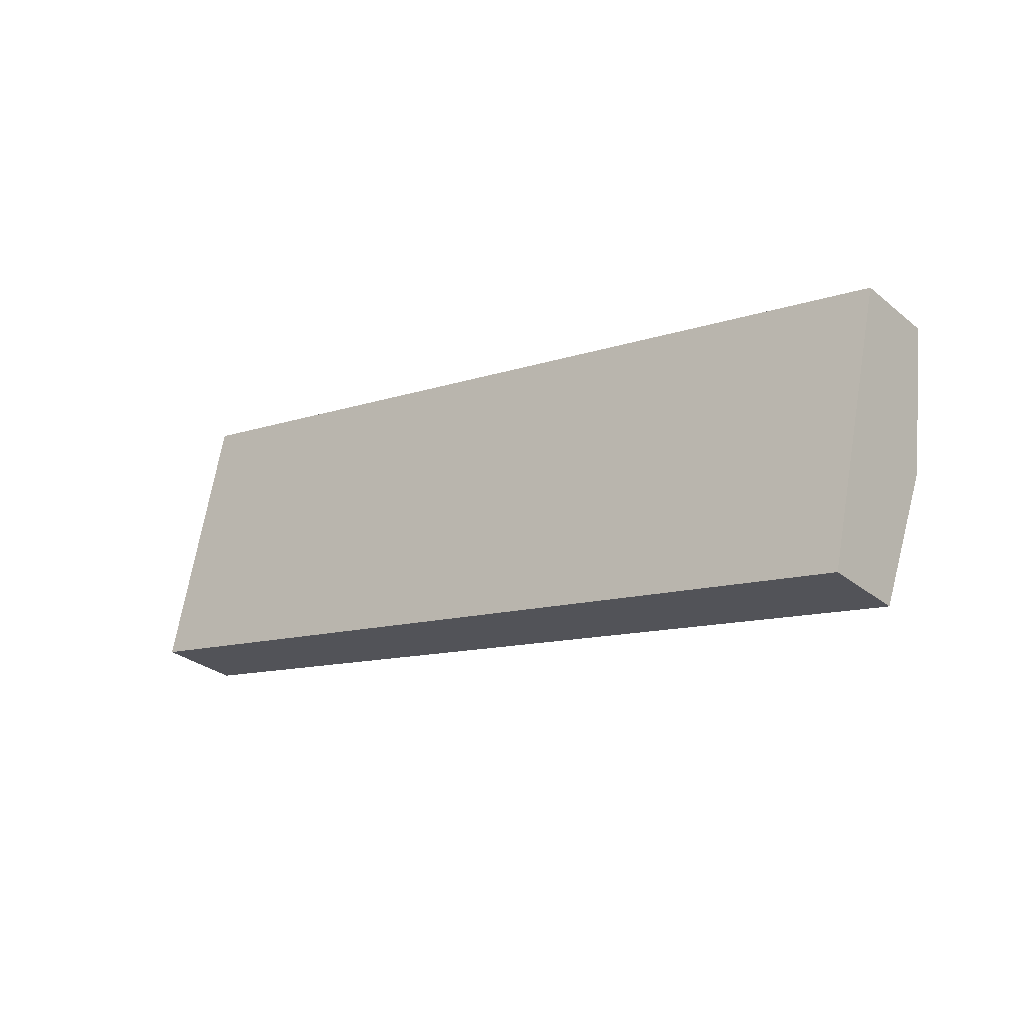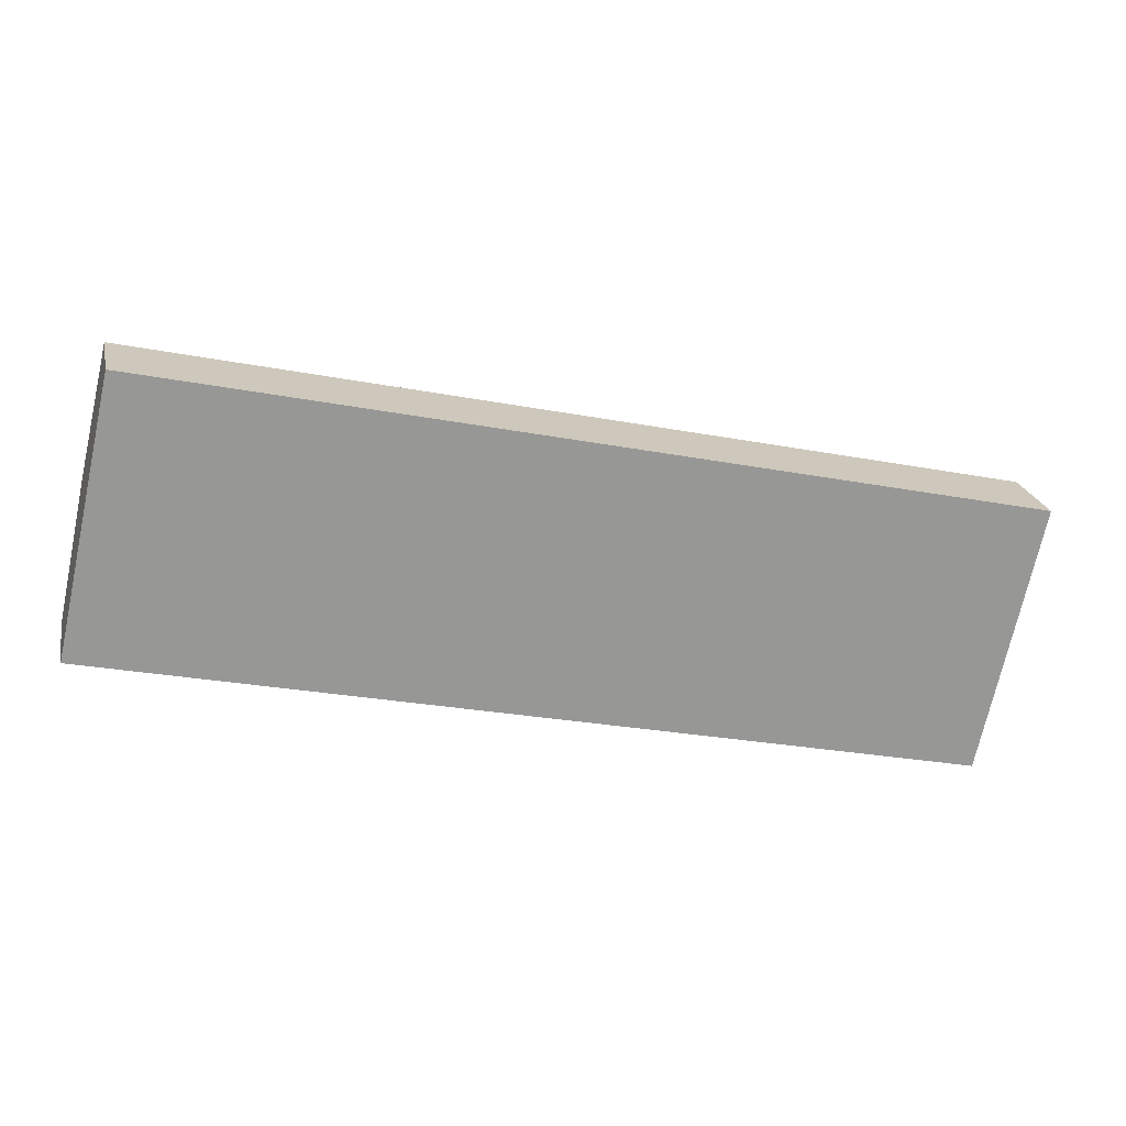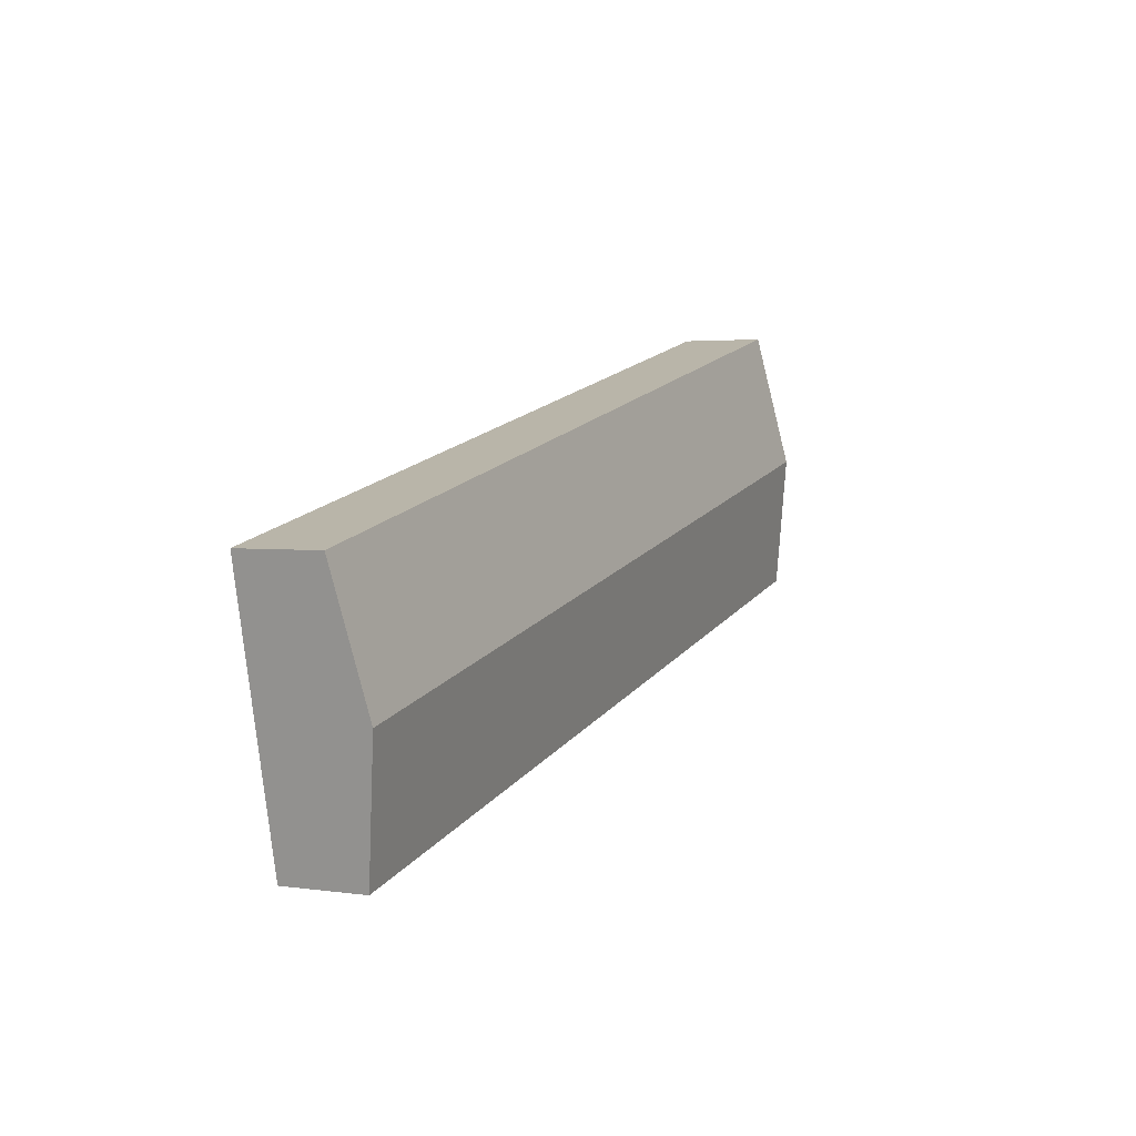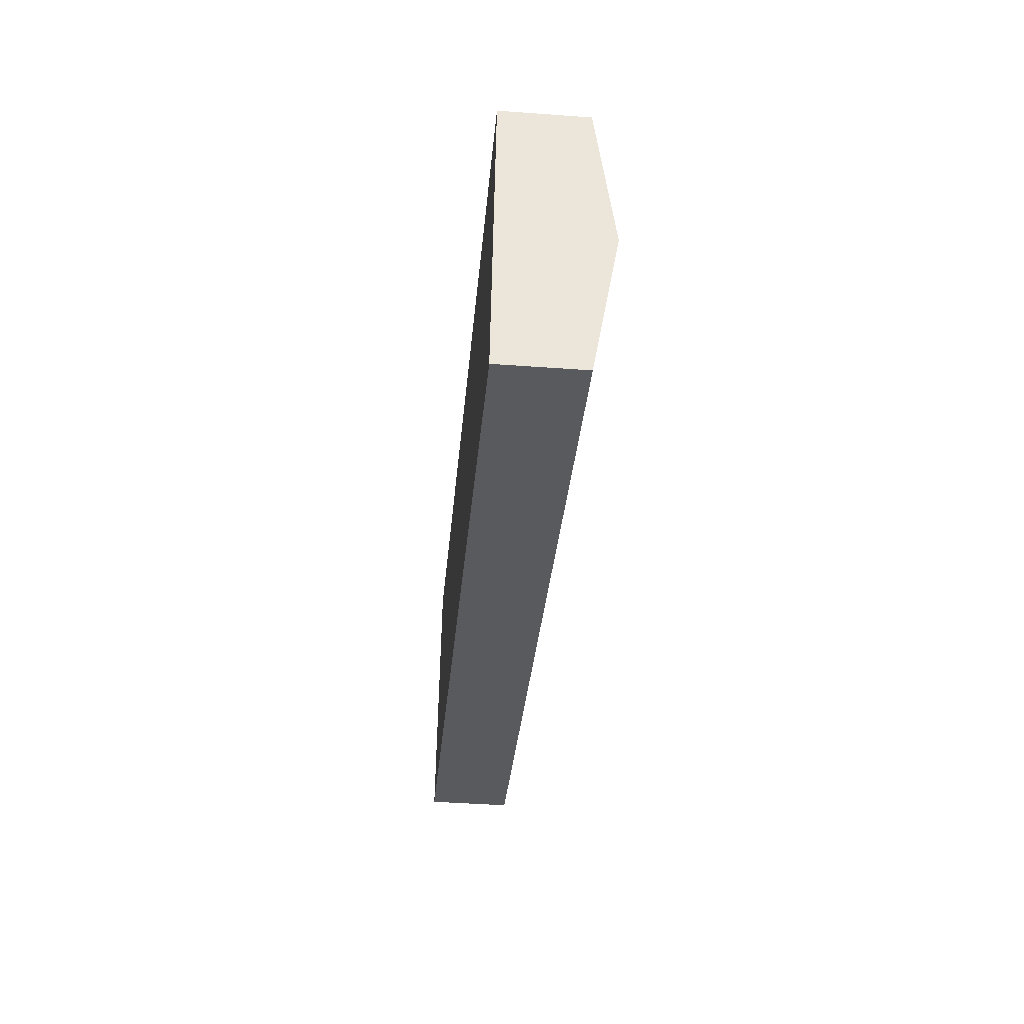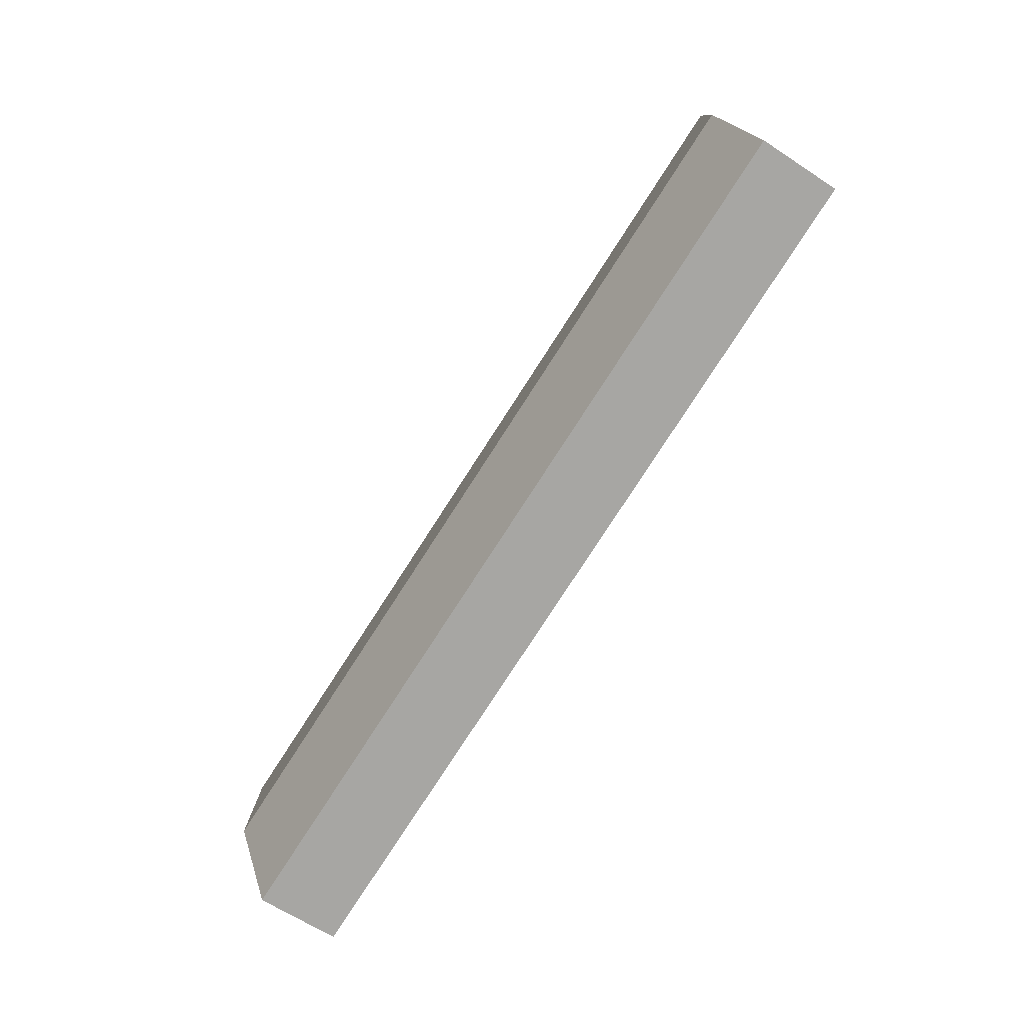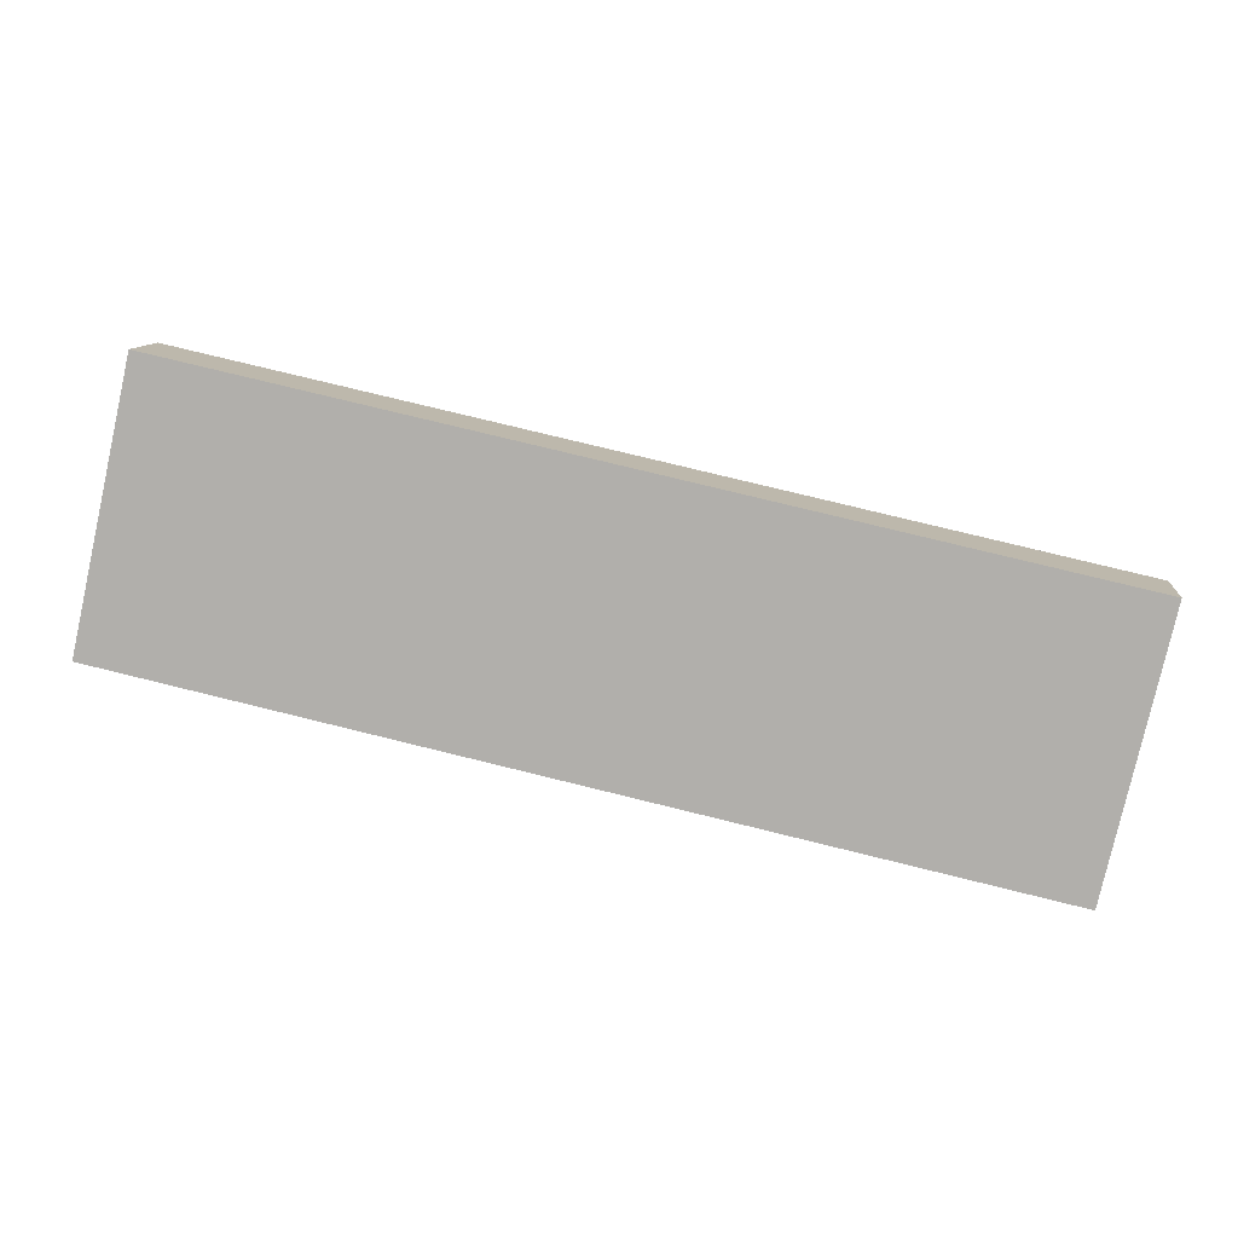
<metadata>
{"format":"obj","ext":"obj","renderer":"f3d","projection":"perspective","resolution":1024,"background":"white","views":[{"elev":-29.7,"azim":40.4,"up":"+Z"},{"elev":22.1,"azim":-11.9,"up":"+Z"},{"elev":3.0,"azim":116.3,"up":"+Z"},{"elev":-44.2,"azim":85.1,"up":"+Z"},{"elev":-63.2,"azim":-123.8,"up":"+Z"},{"elev":10.5,"azim":5.5,"up":"+Z"}]}
</metadata>
<code>
v  40.31 4.754 -2.79
v  14.25 3.748 9.337
v  41.66 3.748 3.179
v  1.341 4.754 5.968
v  2.098 4.186 9.337
v  2.682 3.748 11.94
v  34.44 3.748 -7.739
v  38.97 3.748 -8.758
v  0 3.748 2.295e-16
v  38.97 5.363e-16 -8.758
v  40.31 1.708e-16 -2.79
v  41.66 -1.947e-16 3.179
v  34.44 4.739e-16 -7.739
v  0 0 0
v  1.341 -3.654e-16 5.968
v  2.098 -5.717e-16 9.337
v  2.682 -7.309e-16 11.94
v  14.25 -5.717e-16 9.337
g defaultobject
f 1 2 3
f 2 1 4
f 2 4 5
f 2 5 6
f 7 1 8
f 1 7 4
f 4 7 9
f 1 10 8
f 10 1 11
f 11 1 3
f 11 3 12
f 10 7 8
f 7 10 13
f 7 13 9
f 9 13 14
f 14 4 9
f 4 14 15
f 4 15 5
f 5 15 16
f 5 16 6
f 6 16 17
f 17 2 6
f 2 17 18
f 2 18 3
f 3 18 12
f 13 15 14
f 15 13 16
f 16 13 17
f 17 13 18
f 18 13 10
f 18 10 11
f 18 11 12

</code>
